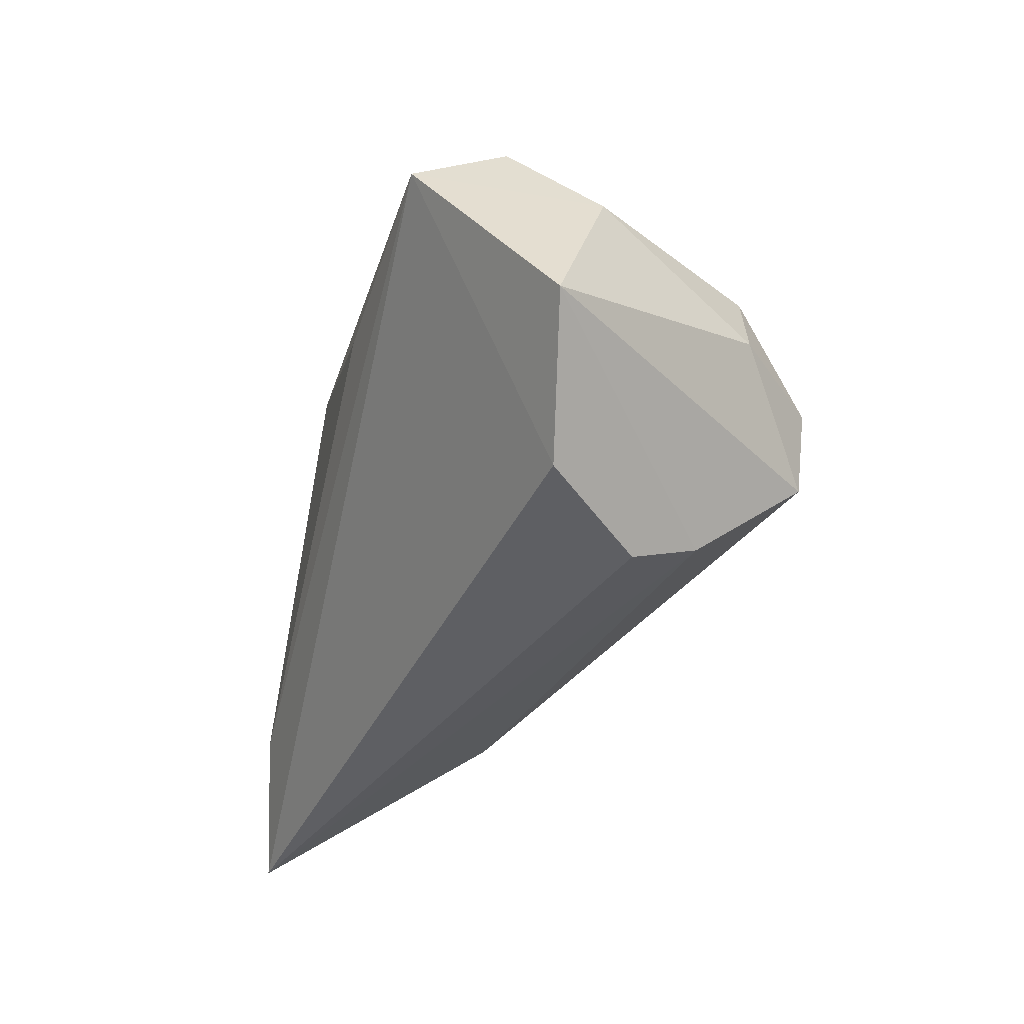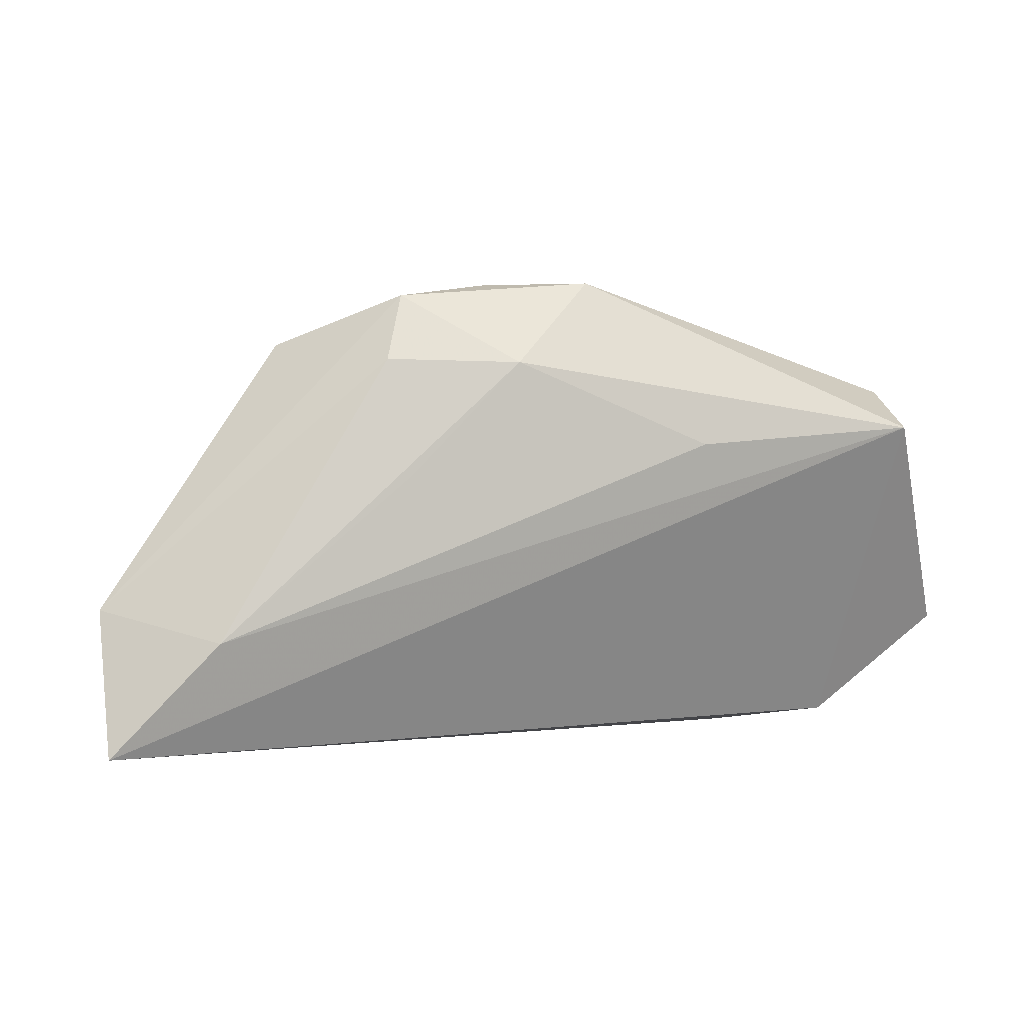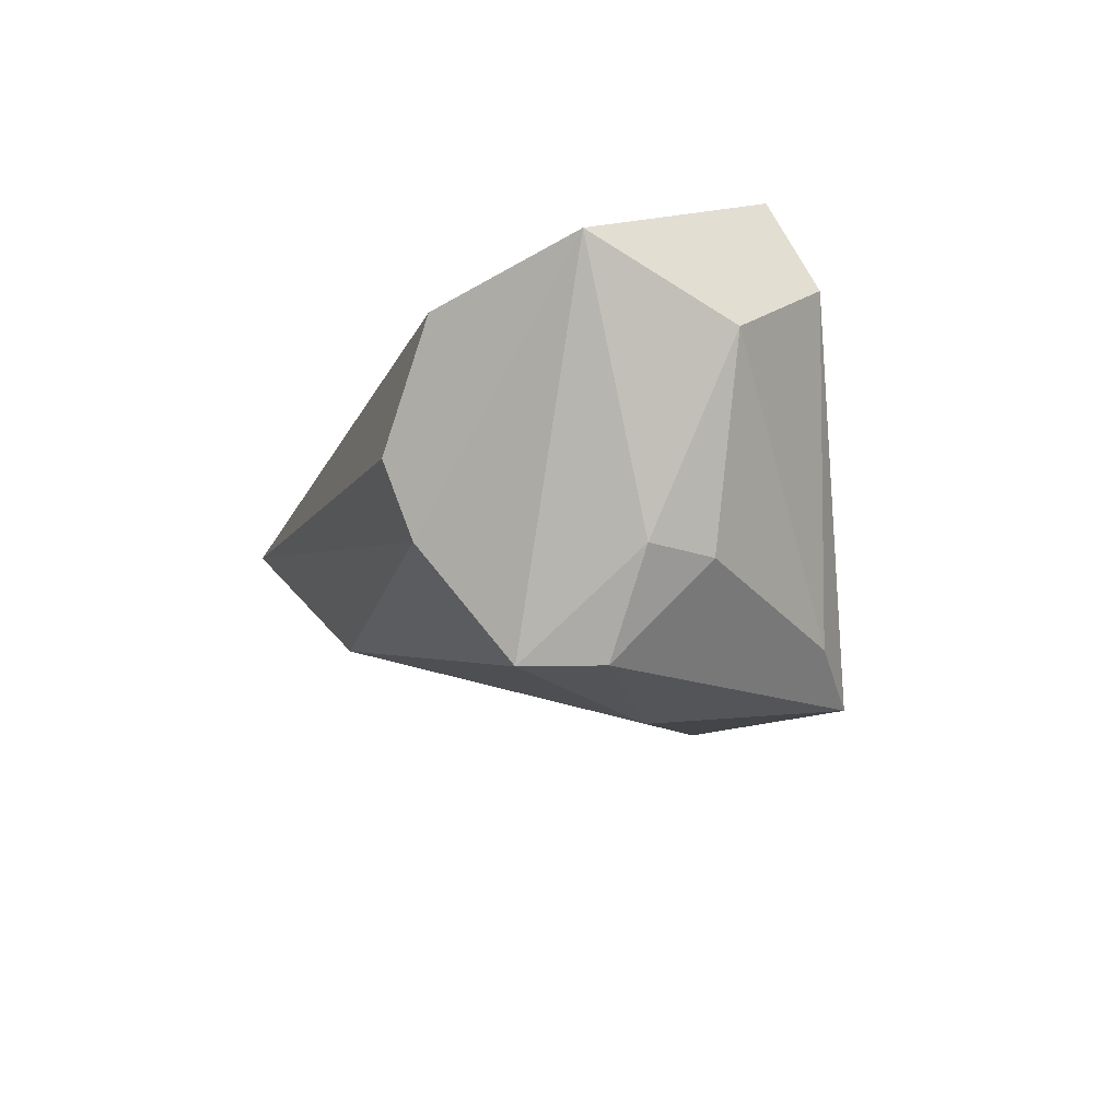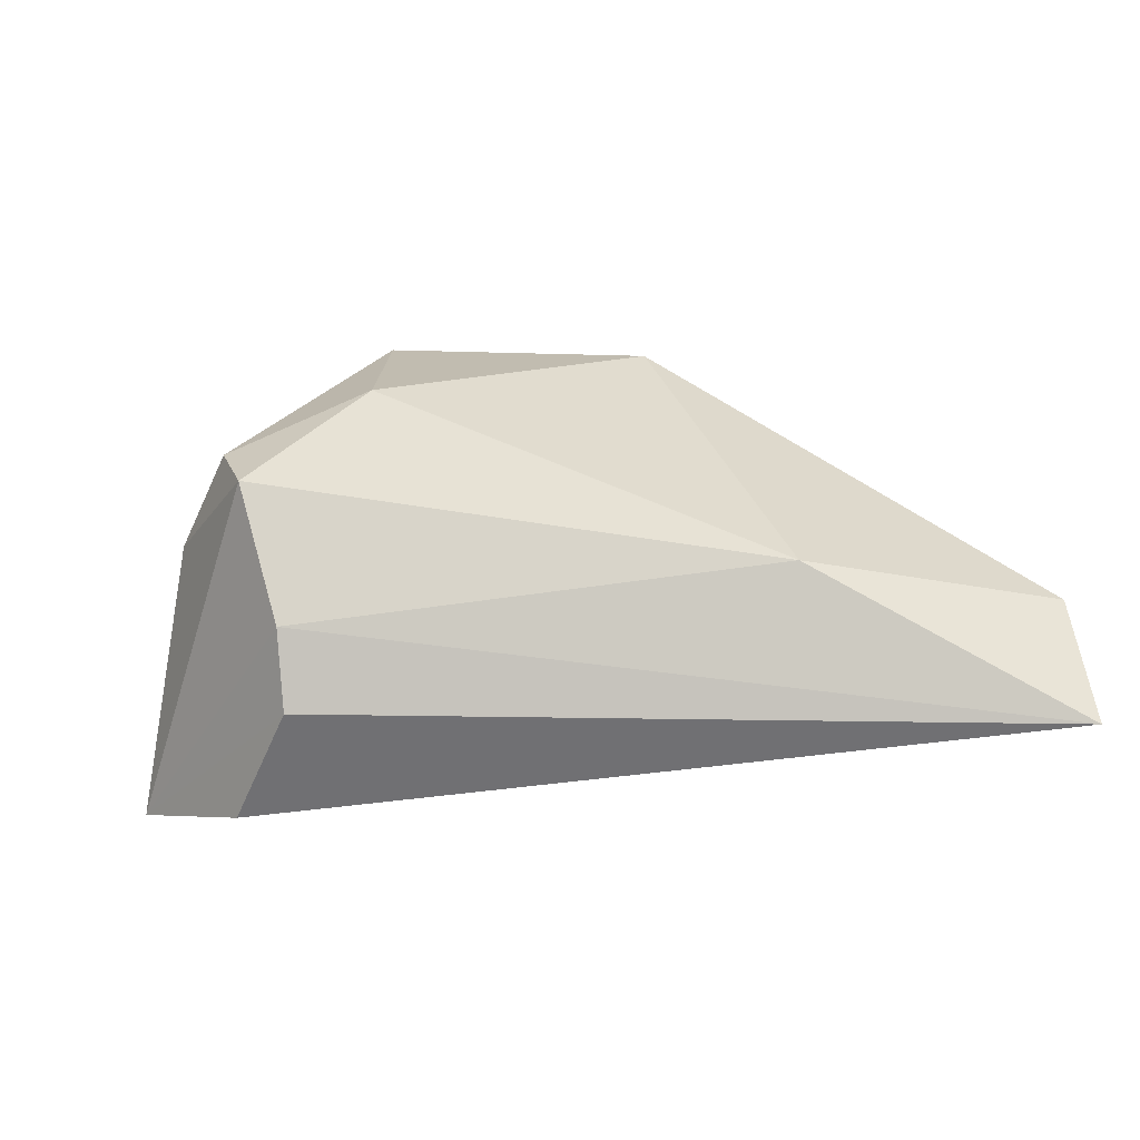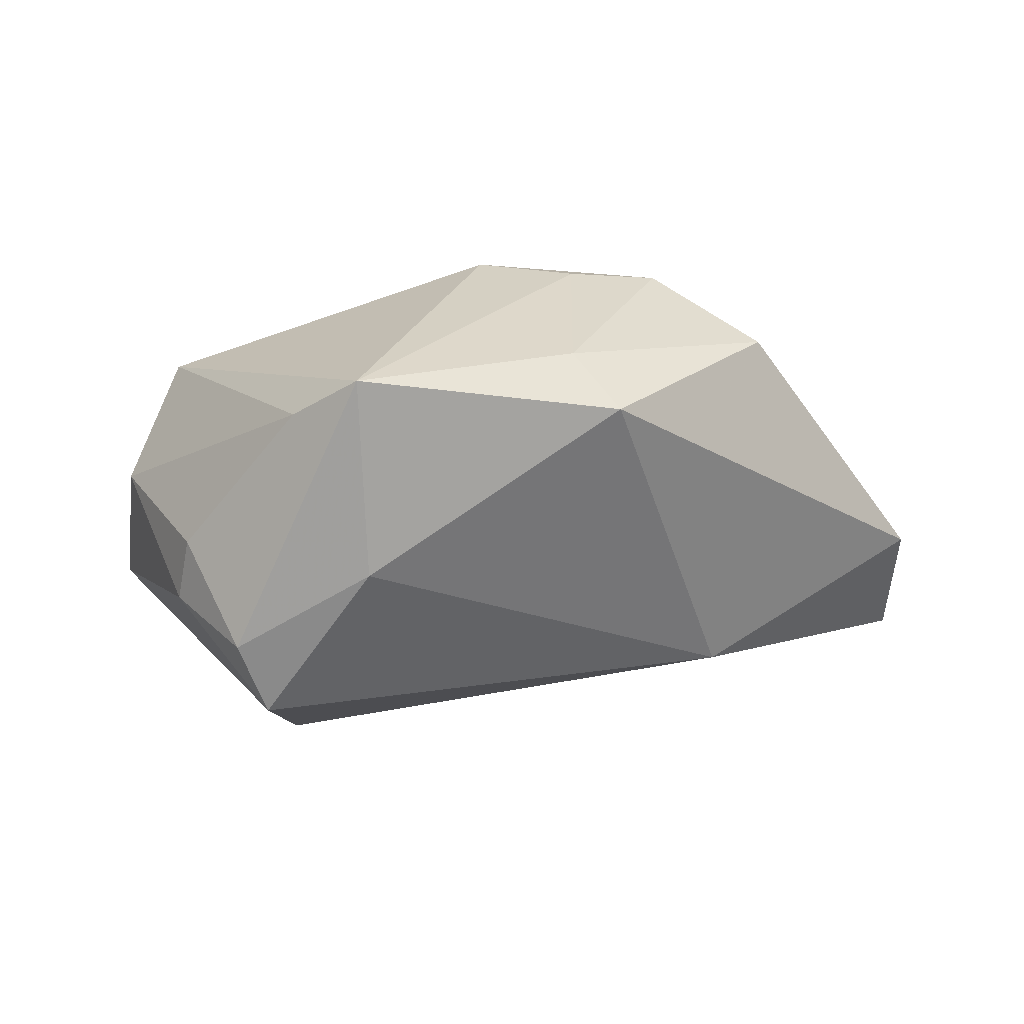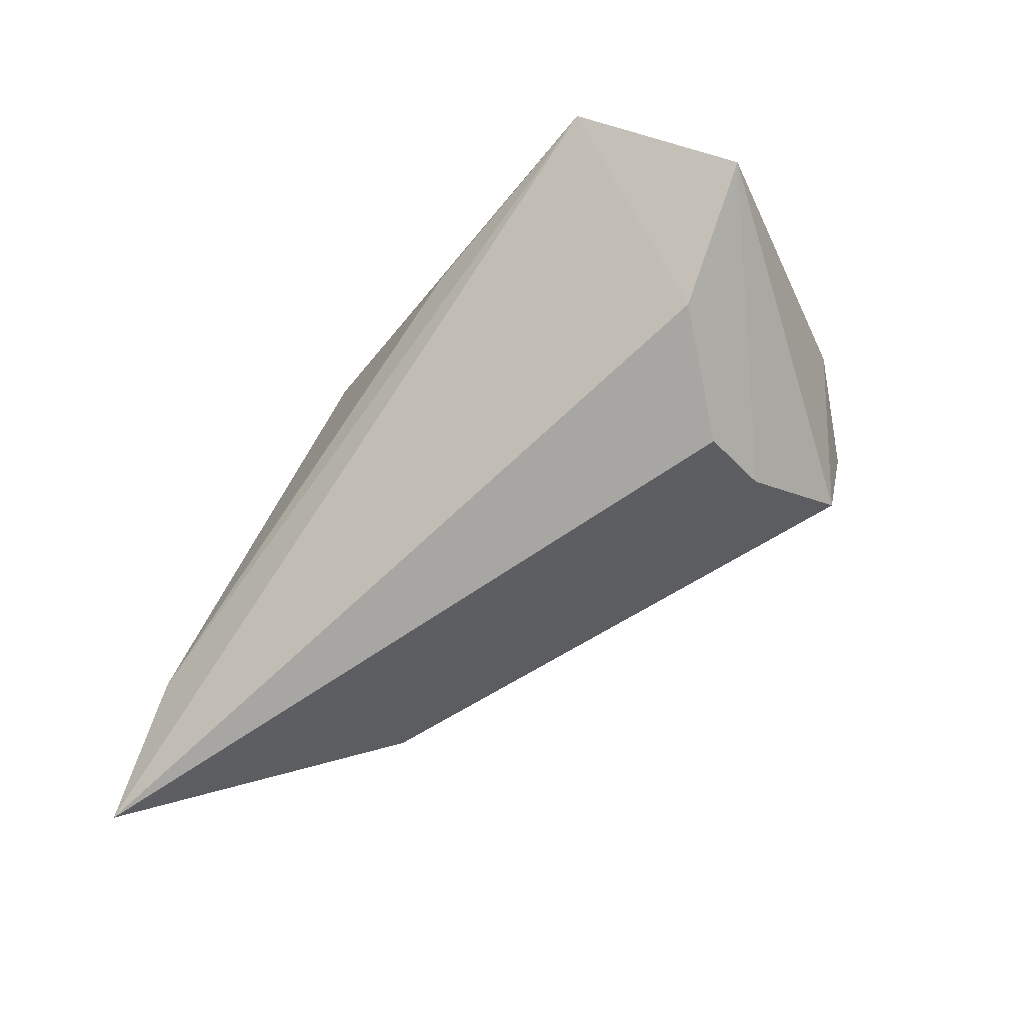
<metadata>
{"format":"obj","ext":"obj","renderer":"f3d","projection":"perspective","resolution":1024,"background":"white","views":[{"elev":-38.5,"azim":72.4,"up":"+Y"},{"elev":-0.2,"azim":-17.4,"up":"+Y"},{"elev":-23.0,"azim":73.4,"up":"+Z"},{"elev":-64.3,"azim":-165.5,"up":"+Y"},{"elev":-63.5,"azim":-178.7,"up":"+Z"},{"elev":-67.6,"azim":49.8,"up":"+Y"}]}
</metadata>
<code>
v 0.03189 -0.005519 -0.0324
v 0.0393 -0.02936 0.005778
v 0.05156 0.004145 0.002757
v -0.01481 0.02901 -0.0133
v 0.04468 0.01743 0.0134
v -0.02768 0.004658 0.02318
v -0.02772 0.02887 0.01675
v 0.03945 0.004944 -0.02087
v -0.001732 0.03129 0.01766
v 0.05524 -0.01565 0.01008
v 0.02681 -0.02768 -0.01767
v -0.03045 0.02 0.02038
v -0.021 0.02397 -0.02128
v -0.06638 -0.03204 0.01773
v -0.01532 0.03102 0.01345
v 0.04291 0.0117 0.02573
v -0.05272 -0.01716 0.02159
v 0.01324 0.005182 -0.0324
v 0.01267 0.008989 0.02574
v -0.03561 -0.02291 -0.008303
v -0.06684 -0.01314 0.01029
v 0.02845 -0.01569 -0.0324
v 0.01367 0.03178 -0.02821
v -0.01331 0.01969 0.02405
v -0.04254 0.02273 0.005272
v 0.02837 -0.03204 -0.008209
v 0.02284 0.02538 -0.024
v 0.04144 -0.003847 -0.02082
f 10 3 16
f 16 3 5
f 11 22 10
f 10 26 11
f 26 14 11
f 18 13 23
f 2 26 10
f 2 14 26
f 10 16 2
f 2 16 14
f 23 13 4
f 4 15 23
f 19 16 24
f 1 18 23
f 22 18 1
f 3 8 27
f 27 23 5
f 5 3 27
f 27 1 23
f 8 1 27
f 22 11 20
f 20 11 14
f 20 18 22
f 20 14 21
f 13 18 20
f 21 13 20
f 25 4 13
f 25 13 21
f 17 16 19
f 14 16 17
f 24 12 17
f 21 14 17
f 17 12 21
f 9 24 16
f 9 16 5
f 23 15 9
f 5 23 9
f 28 1 8
f 28 3 10
f 28 8 3
f 10 22 28
f 22 1 28
f 15 4 7
f 4 25 7
f 7 9 15
f 21 12 7
f 7 25 21
f 7 12 24
f 24 9 7
f 19 24 6
f 6 17 19
f 24 17 6

</code>
